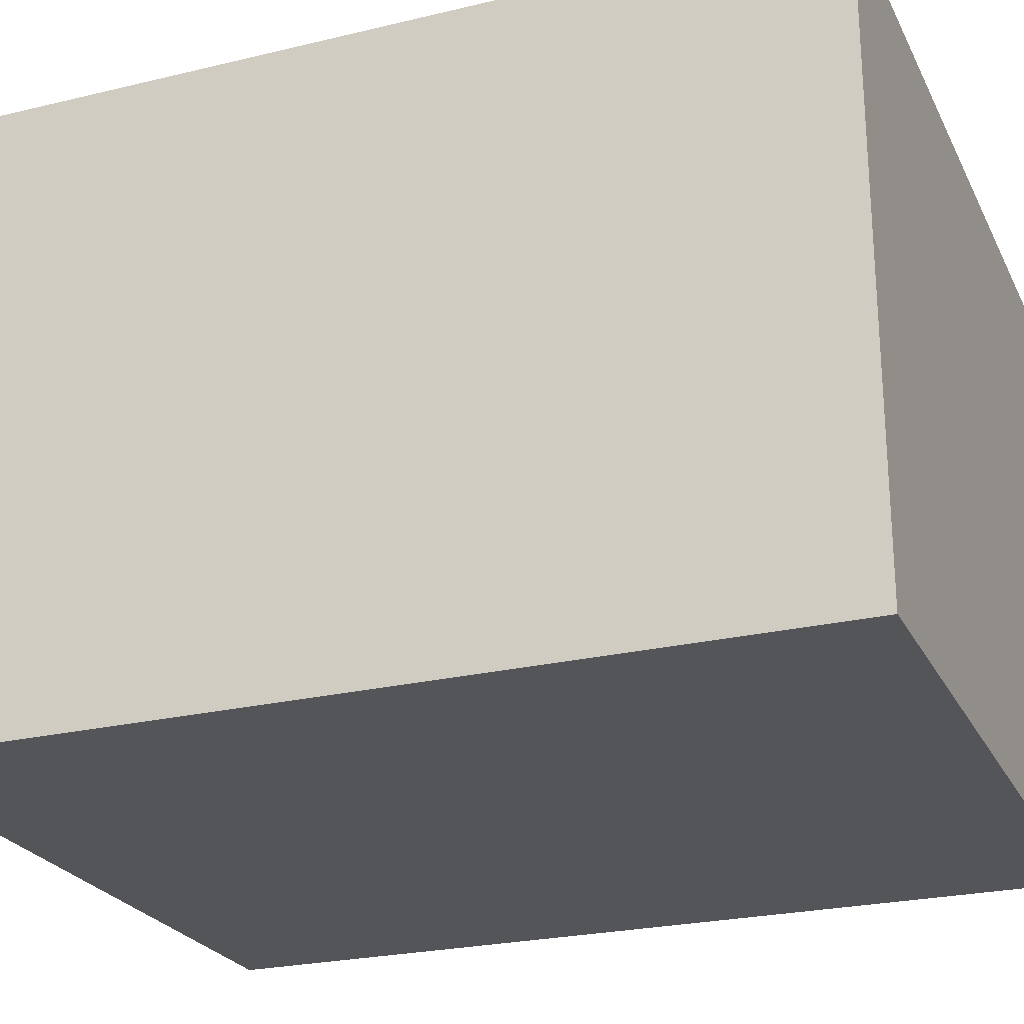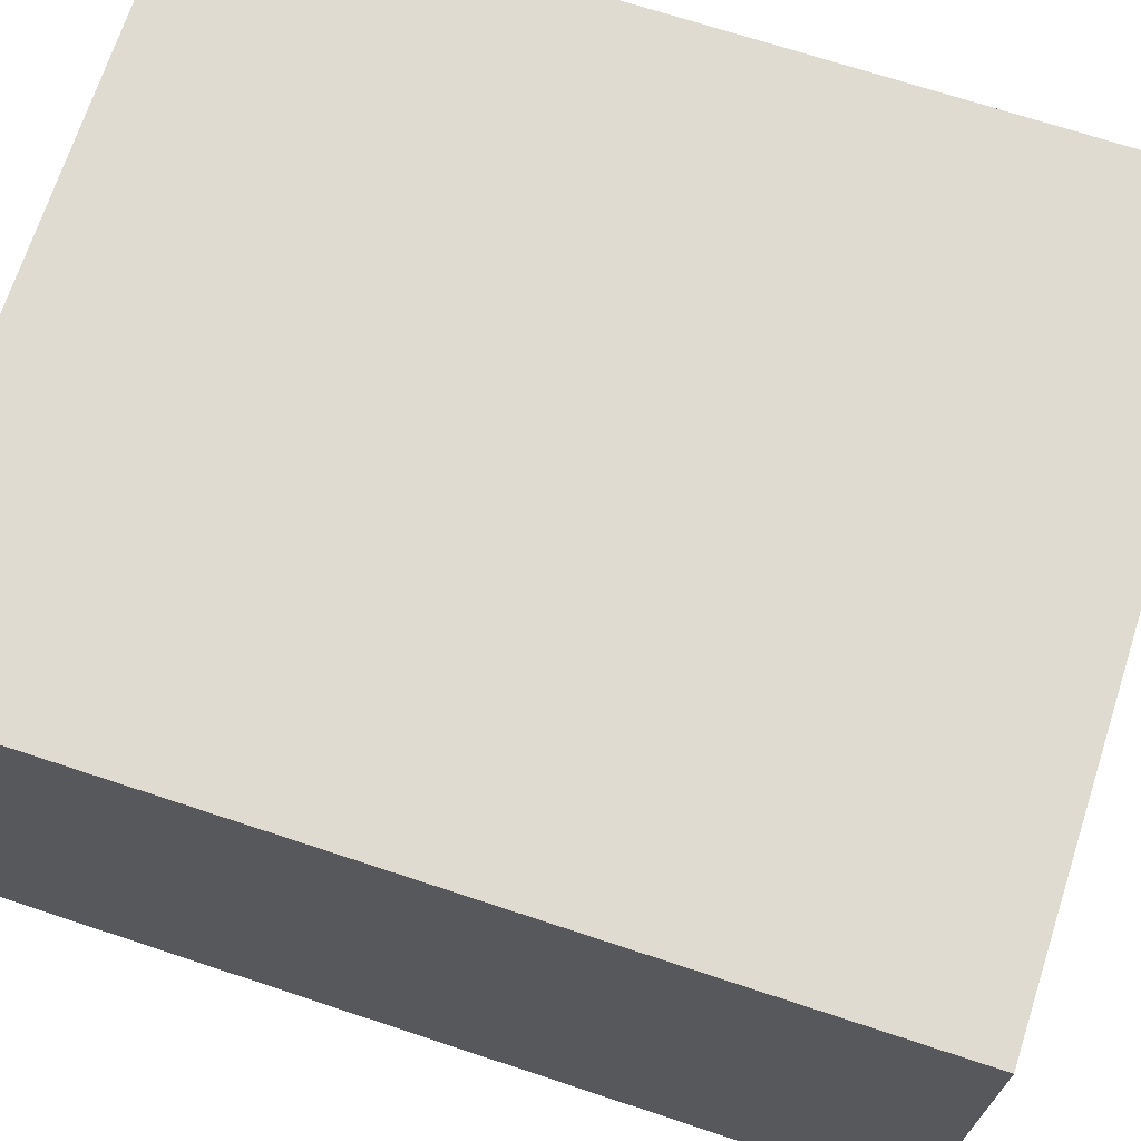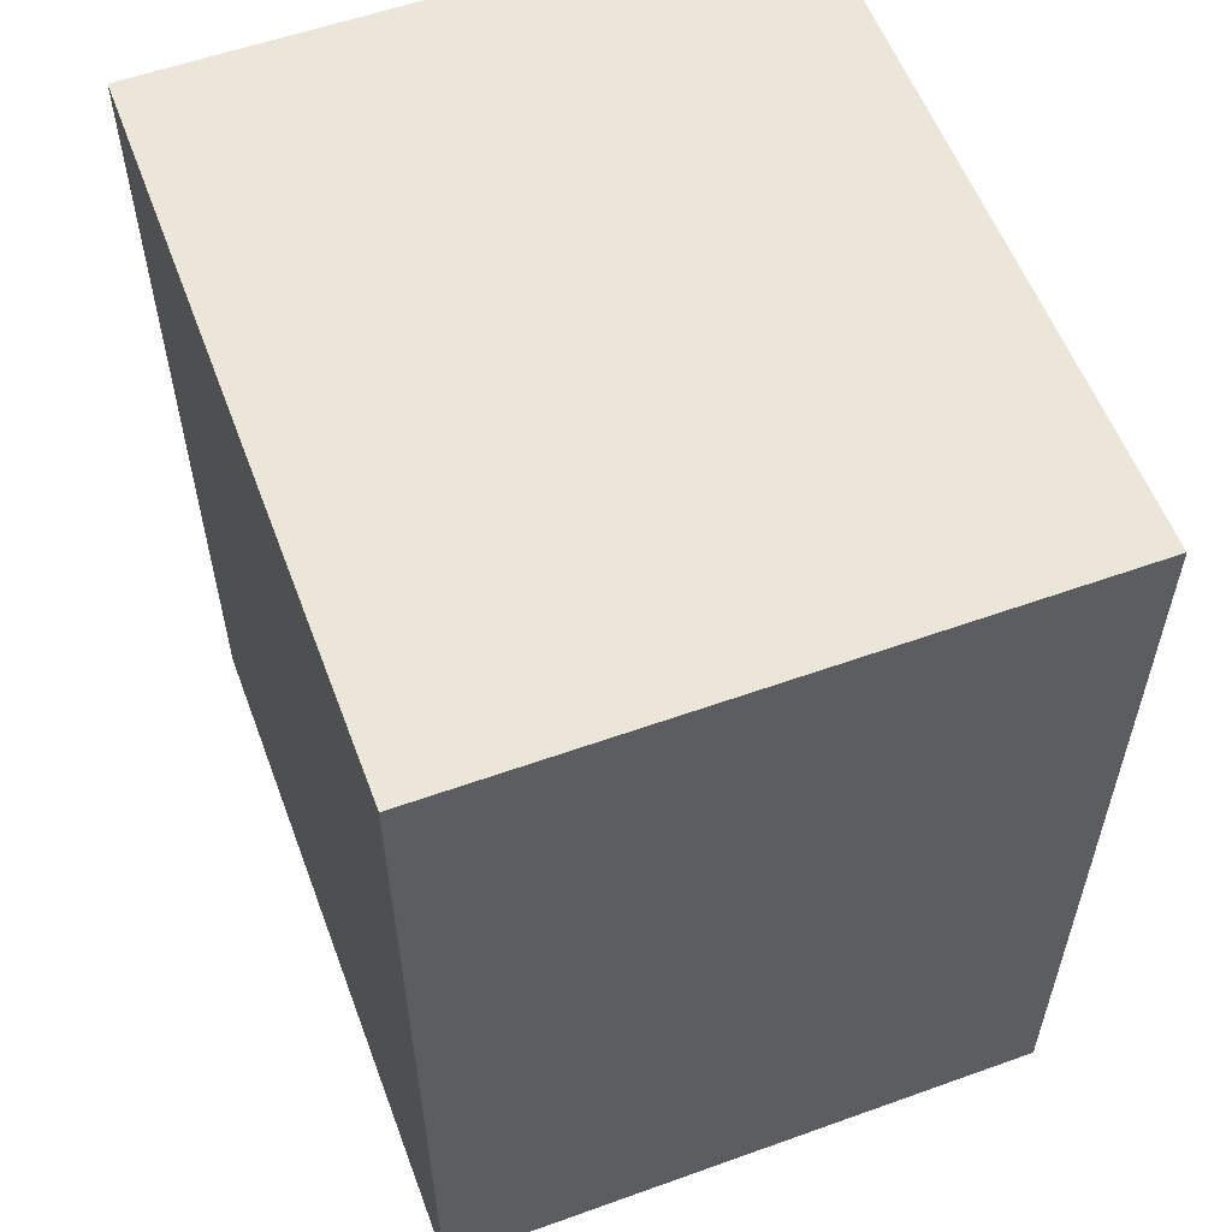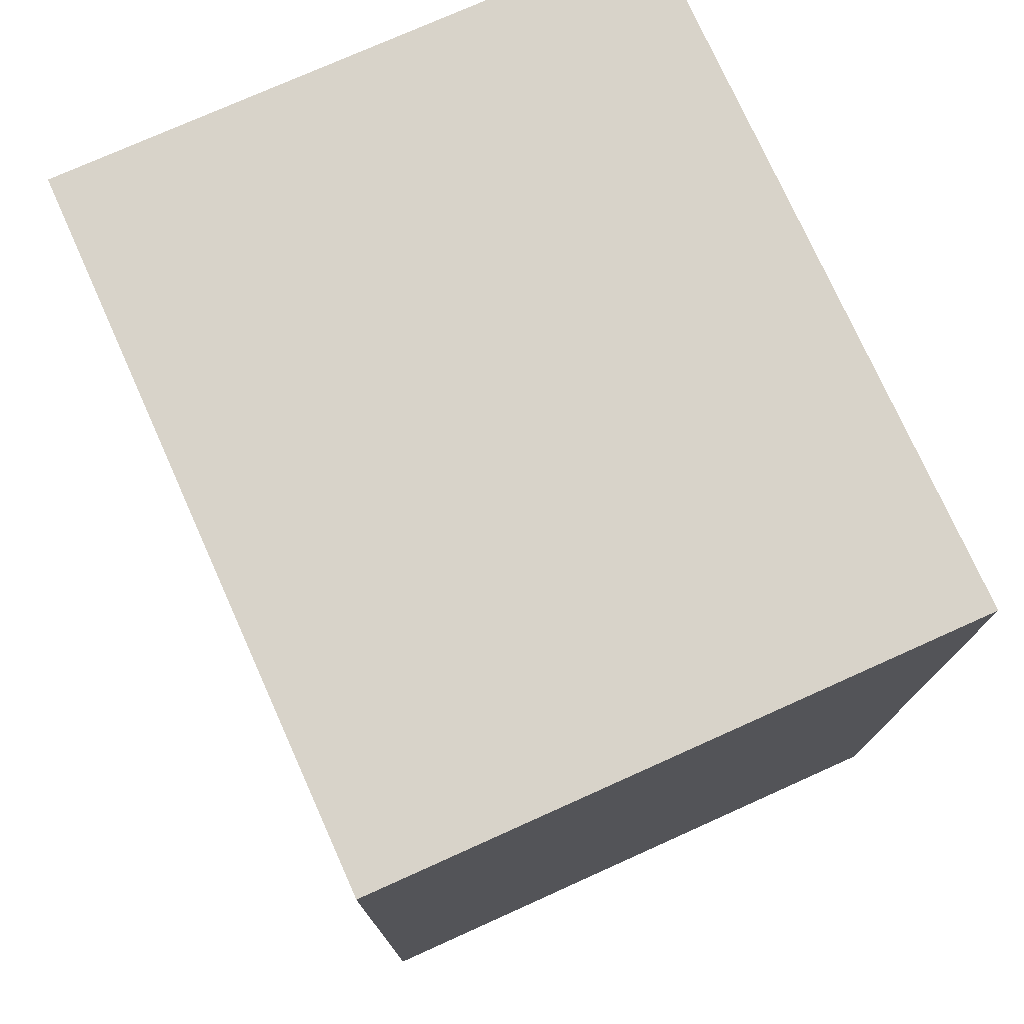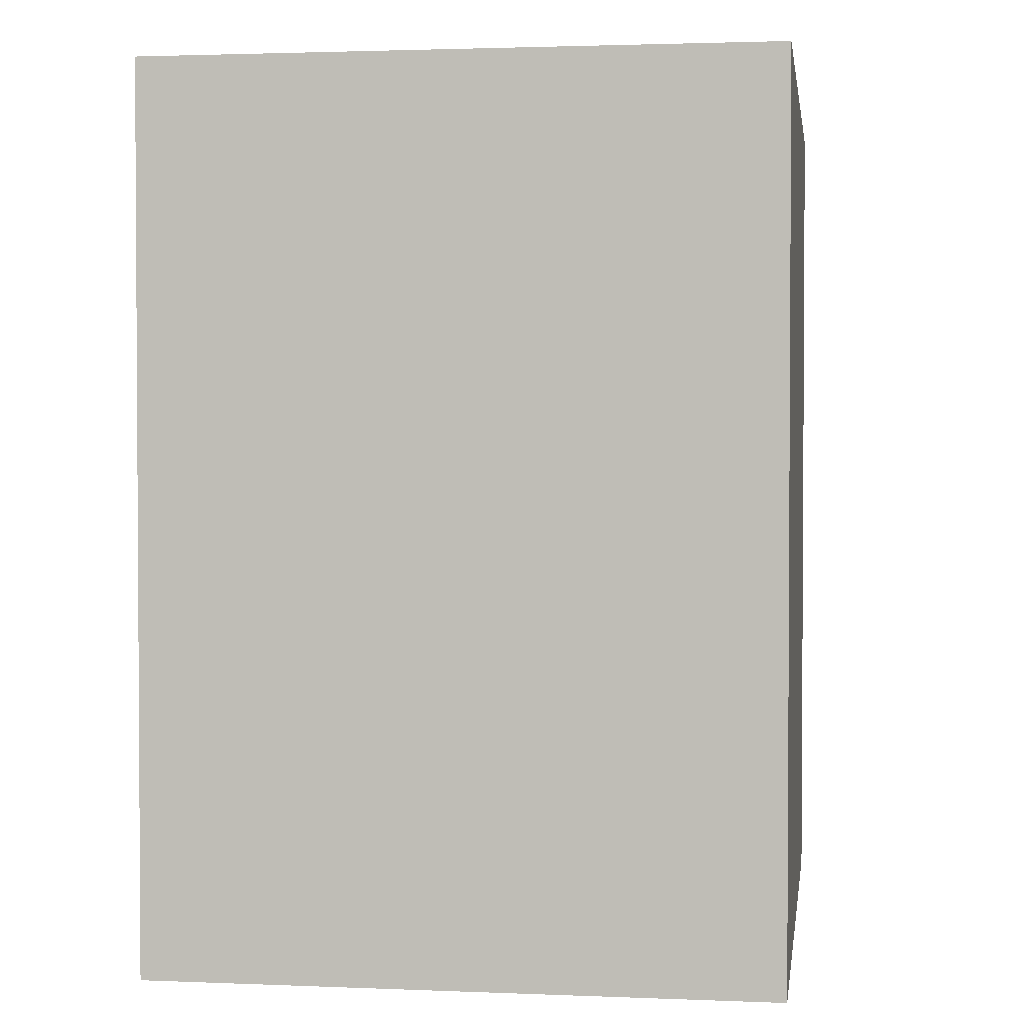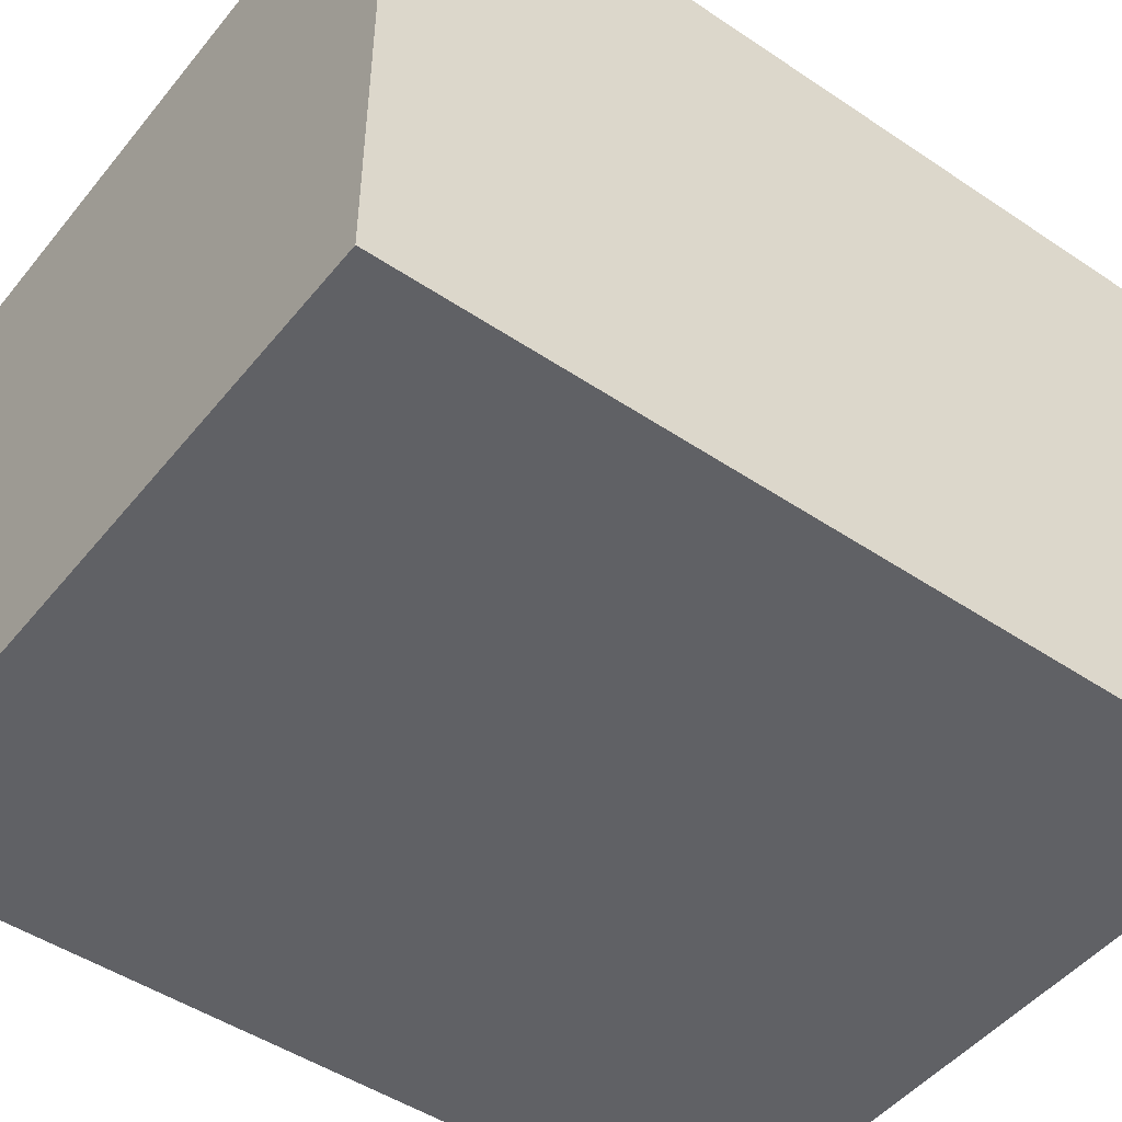
<metadata>
{"format":"obj","ext":"obj","renderer":"f3d","projection":"perspective","resolution":1024,"background":"white","views":[{"elev":-24.5,"azim":111.6,"up":"+Z"},{"elev":70.1,"azim":108.3,"up":"+Z"},{"elev":56.9,"azim":-110.5,"up":"+Y"},{"elev":75.5,"azim":-114.2,"up":"+Y"},{"elev":2.1,"azim":98.2,"up":"+Y"},{"elev":-48.3,"azim":-126.8,"up":"+Z"}]}
</metadata>
<code>
o Cylinder.002
v -0.01813 -0.05124 0.05763
v -0.01817 -0.02909 0.05763
v -0.01813 -0.05124 0.07314
v -0.01817 -0.02909 0.07314
v 0 -0.02898 0.05763
v 0 -0.02898 0.07314
v 0 -0.05113 0.07314
v 0 -0.05113 0.05763
f 2 4 6 5
f 3 4 2 1
f 3 1 8 7
f 4 3 7 6
f 8 1 2 5
f 7 8 5 6

</code>
